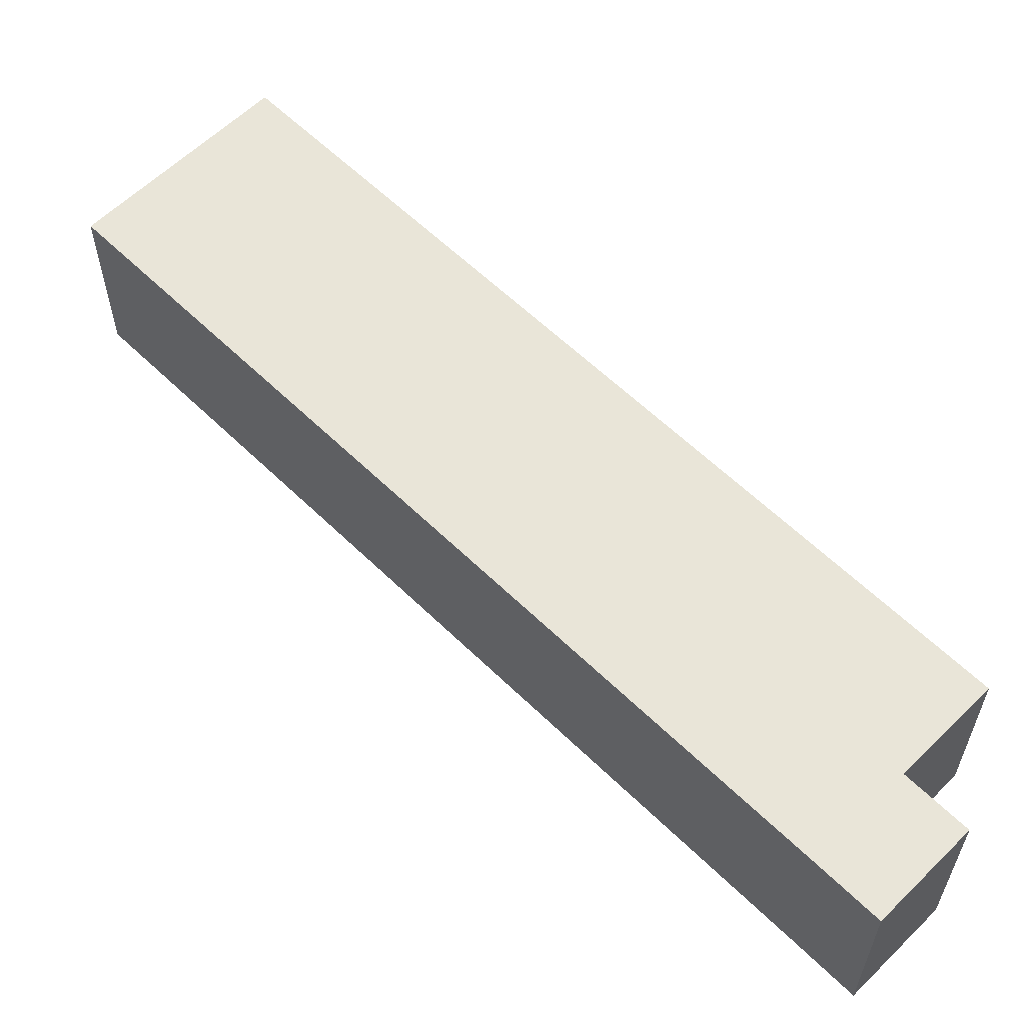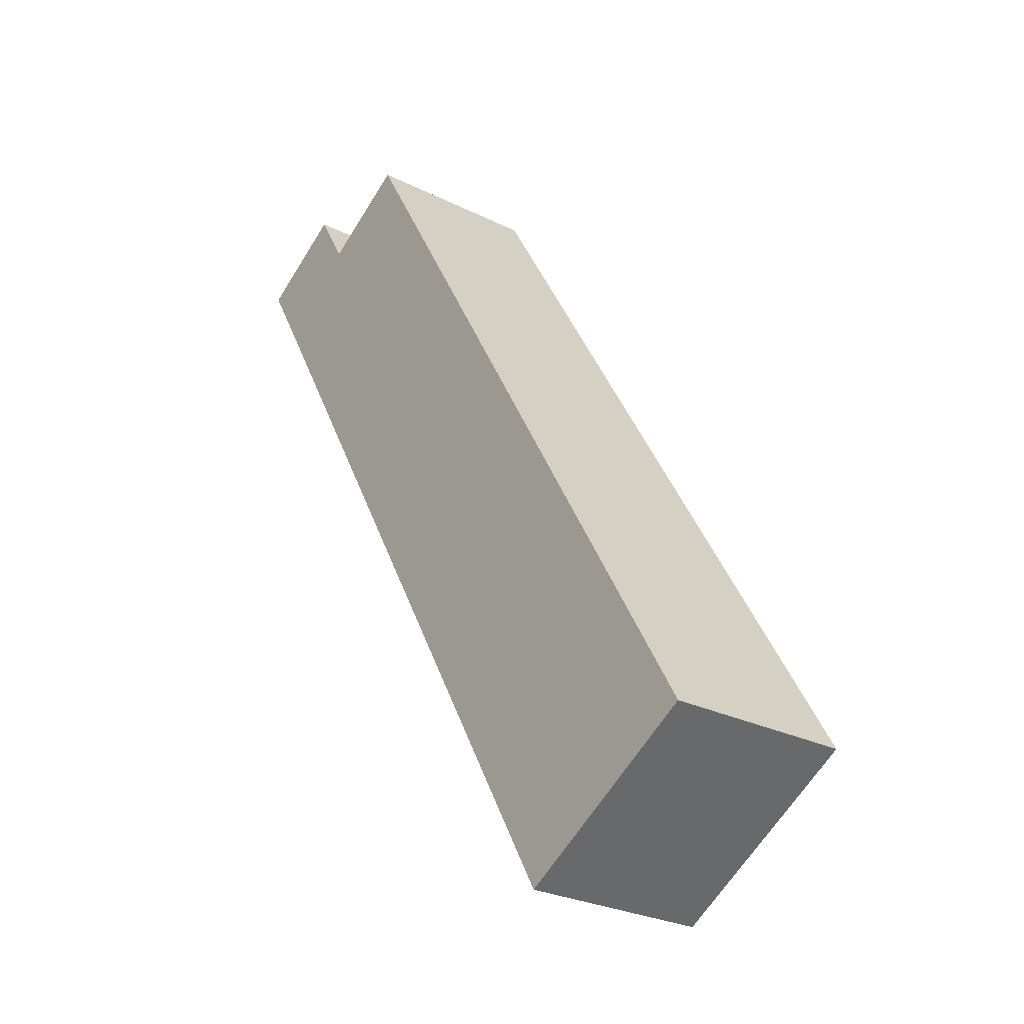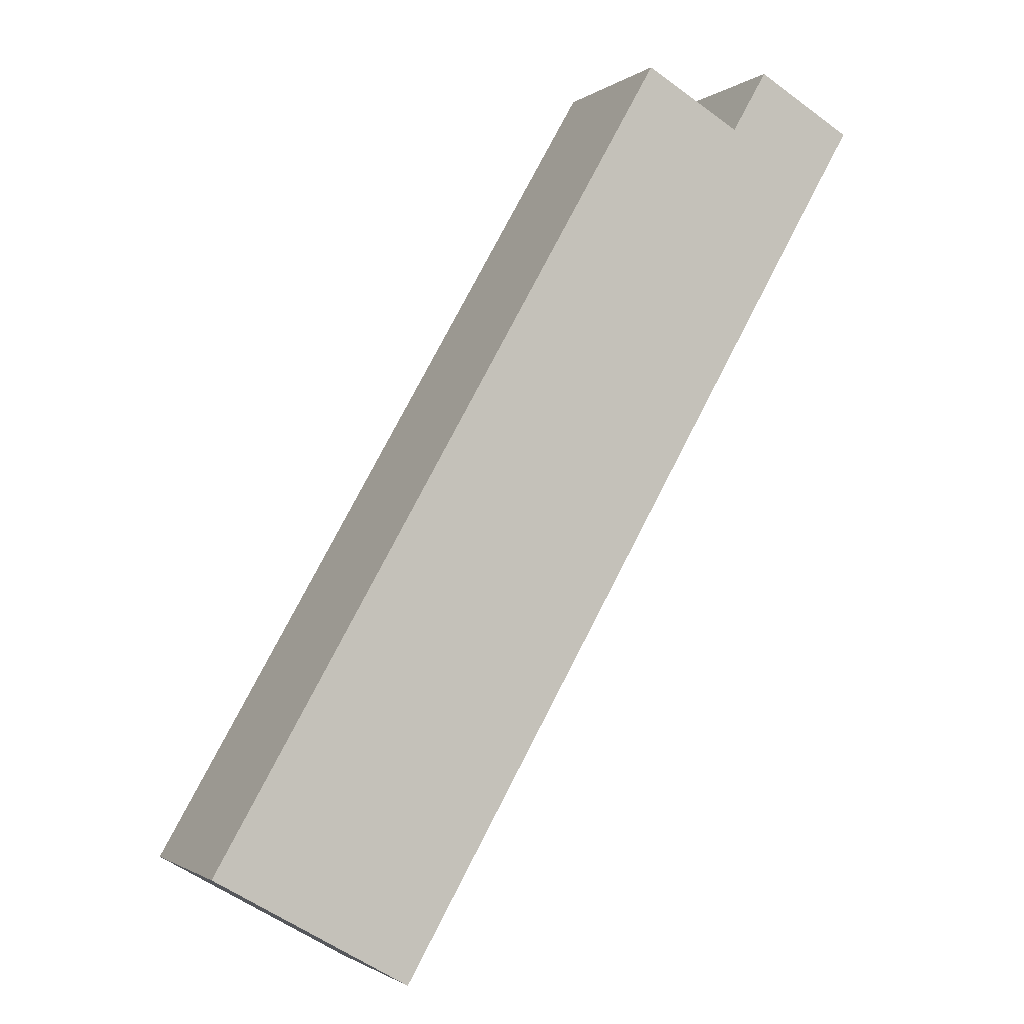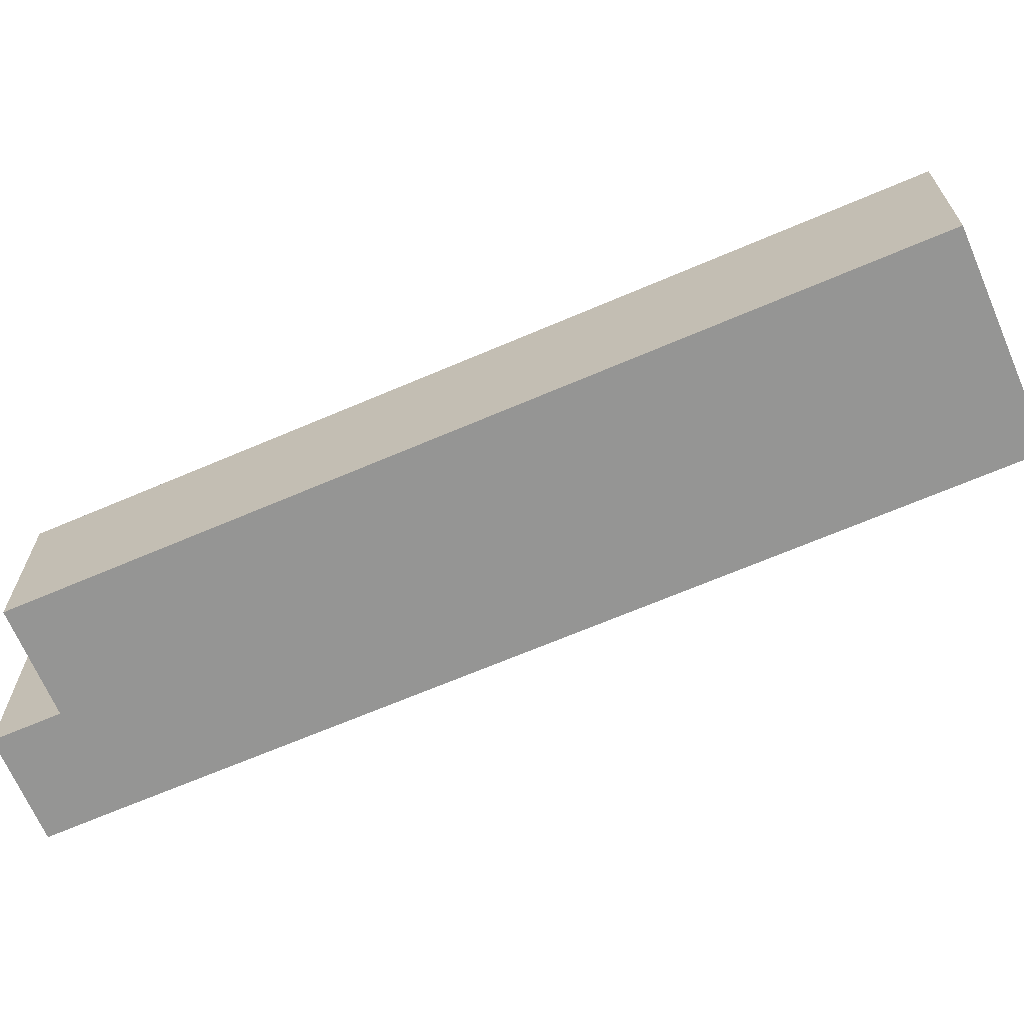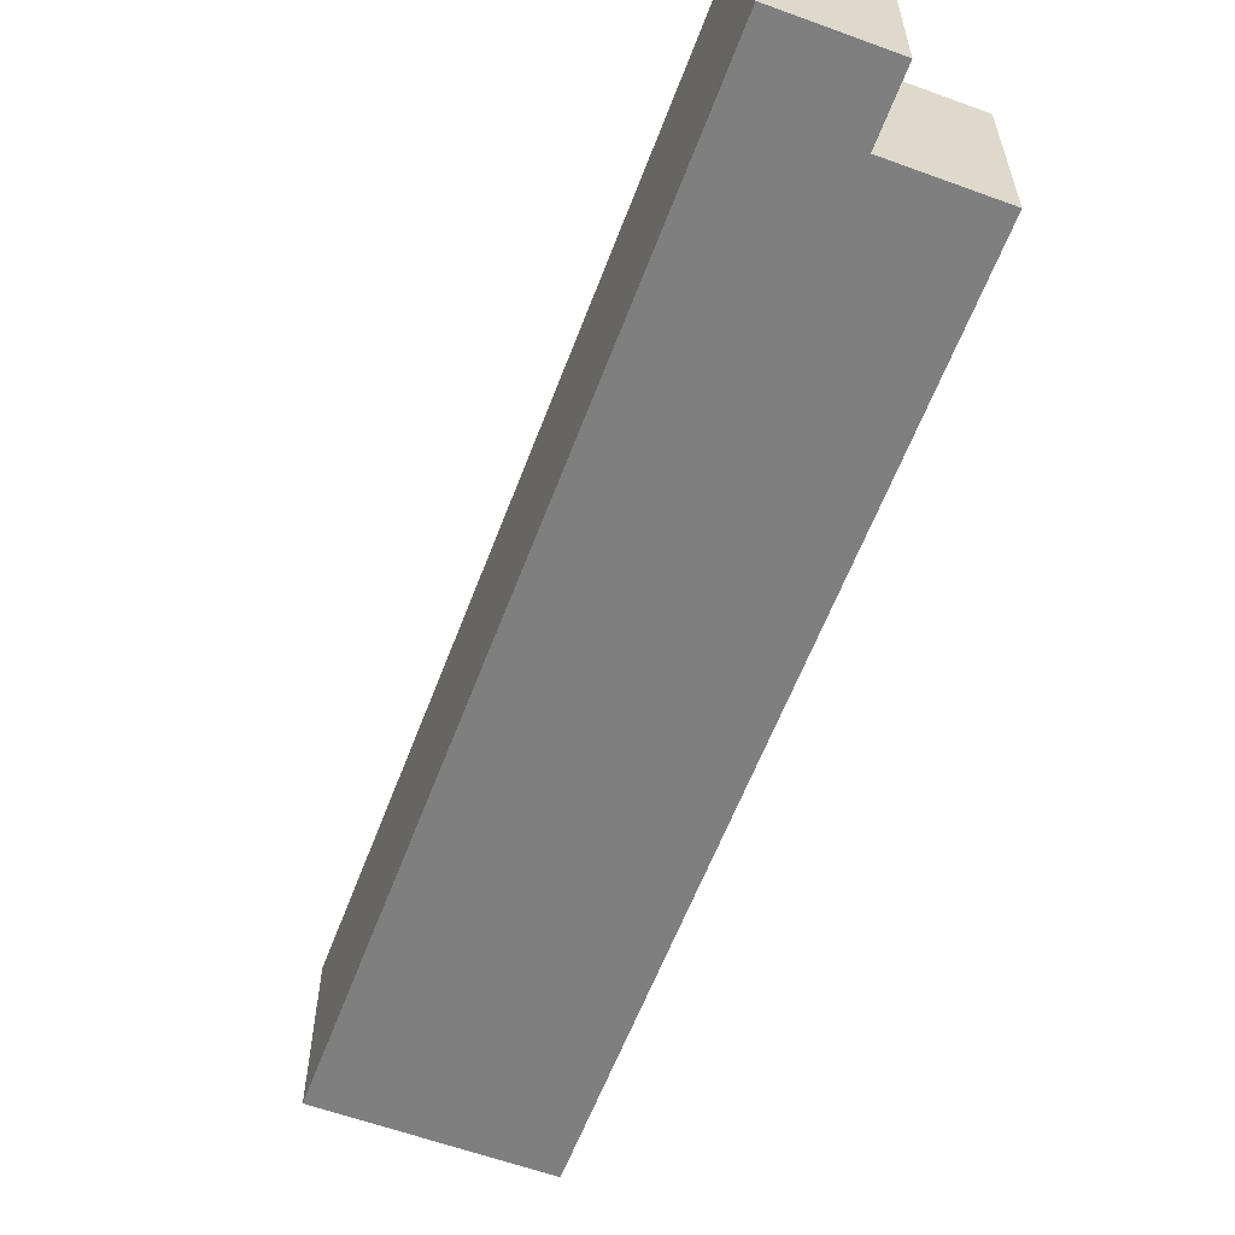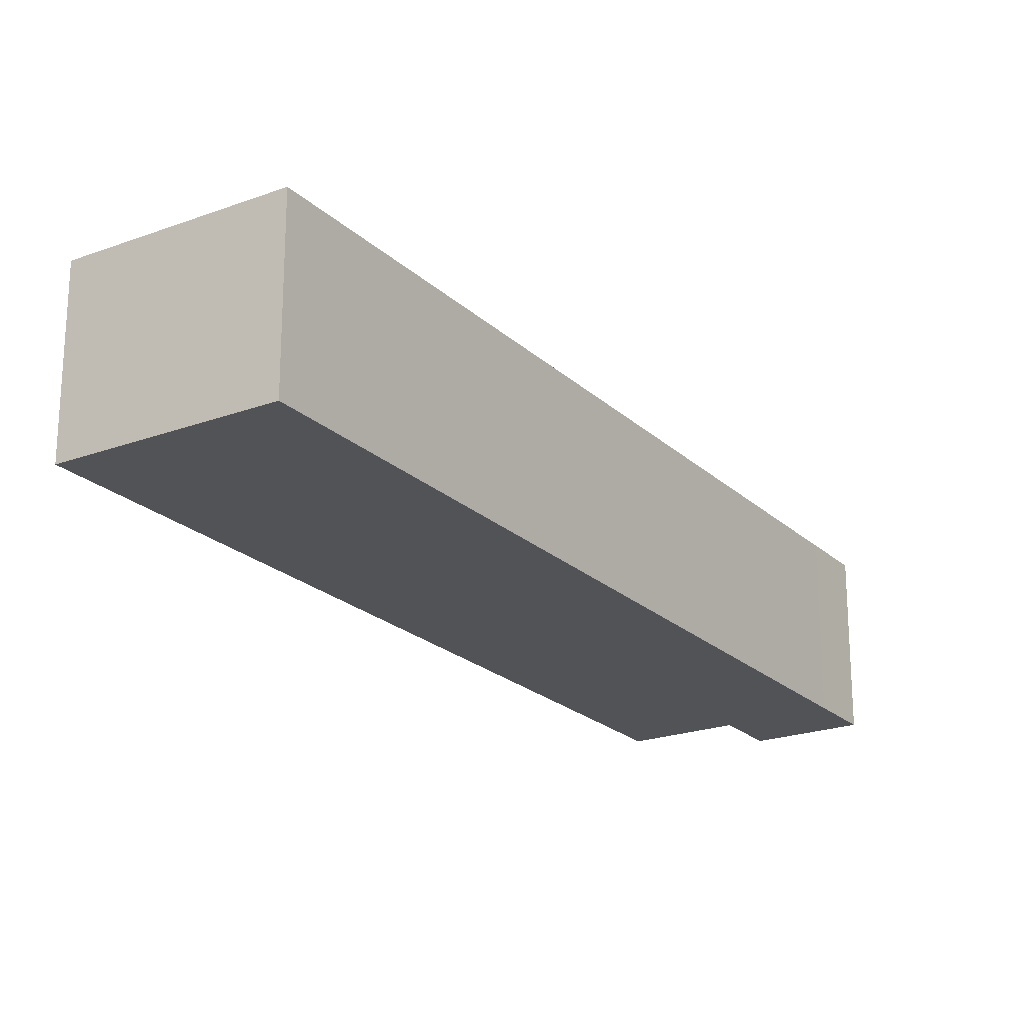
<metadata>
{"format":"obj","ext":"obj","renderer":"f3d","projection":"perspective","resolution":1024,"background":"white","views":[{"elev":59.7,"azim":-75.0,"up":"+Y"},{"elev":-27.5,"azim":52.7,"up":"+Z"},{"elev":-1.5,"azim":155.8,"up":"+Z"},{"elev":-67.4,"azim":83.3,"up":"+Y"},{"elev":-59.8,"azim":-50.5,"up":"+Y"},{"elev":-21.9,"azim":-177.0,"up":"+Y"}]}
</metadata>
<code>
o Geb20_Plane.002
v -4.708 -1e-06 4.412
v -3.722 -1e-06 2.699
v -5.126 -1e-06 4.172
v -4.139 -1e-06 2.459
v -4.917 -1e-06 4.292
v -5.202 -1e-06 4.304
v -4.994 -1e-06 4.424
v -4.708 0.3907 4.412
v -3.722 0.3907 2.699
v -5.126 0.3907 4.172
v -4.139 0.3907 2.459
v -4.917 0.3907 4.292
v -5.202 0.3907 4.304
v -4.994 0.3907 4.424
v -4.708 0.3907 4.412
v -3.722 0.3907 2.699
v -5.126 0.3907 4.172
v -4.139 0.3907 2.459
v -4.917 0.3907 4.292
v -5.202 0.3907 4.304
v -4.994 0.3907 4.424
f 2 5 4
f 7 6 3
f 14 12 19
f 10 13 20
f 6 13 10
f 5 12 14
f 7 14 13
f 3 10 11
f 4 11 9
f 2 9 8
f 1 8 12
f 19 16 18
f 17 20 21
f 13 14 21
f 11 10 17
f 9 11 18
f 8 9 16
f 12 8 15
f 5 2 1
f 5 3 4
f 5 7 3
f 21 14 19
f 17 10 20
f 3 6 10
f 7 5 14
f 6 7 13
f 4 3 11
f 2 4 9
f 1 2 8
f 5 1 12
f 16 19 15
f 19 18 17
f 19 17 21
f 20 13 21
f 18 11 17
f 16 9 18
f 15 8 16
f 19 12 15

</code>
